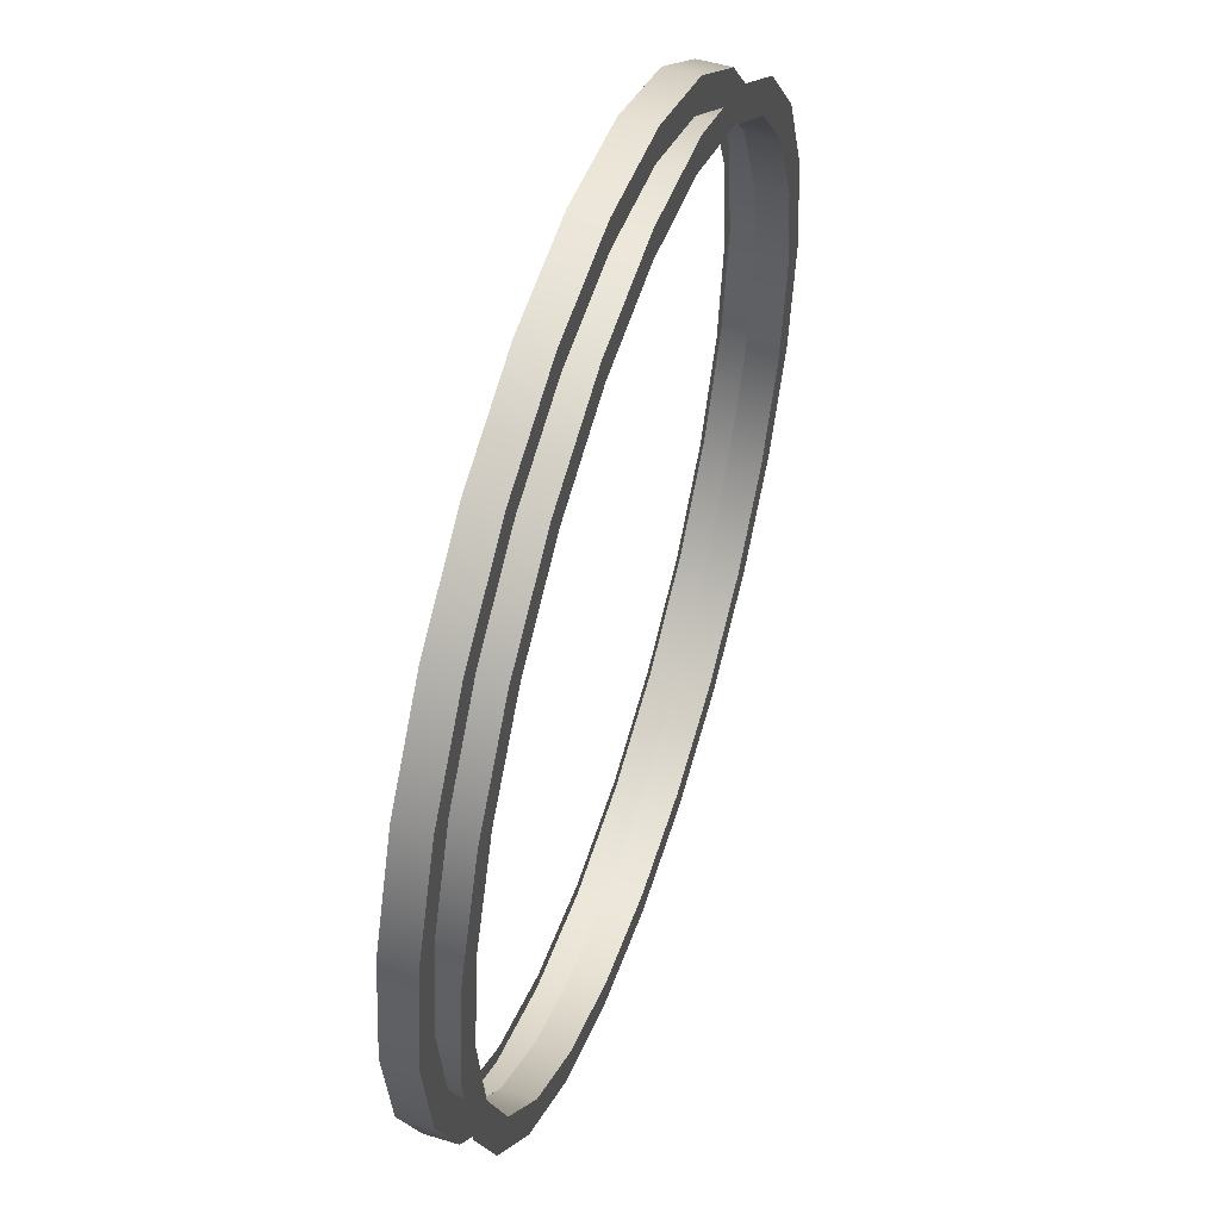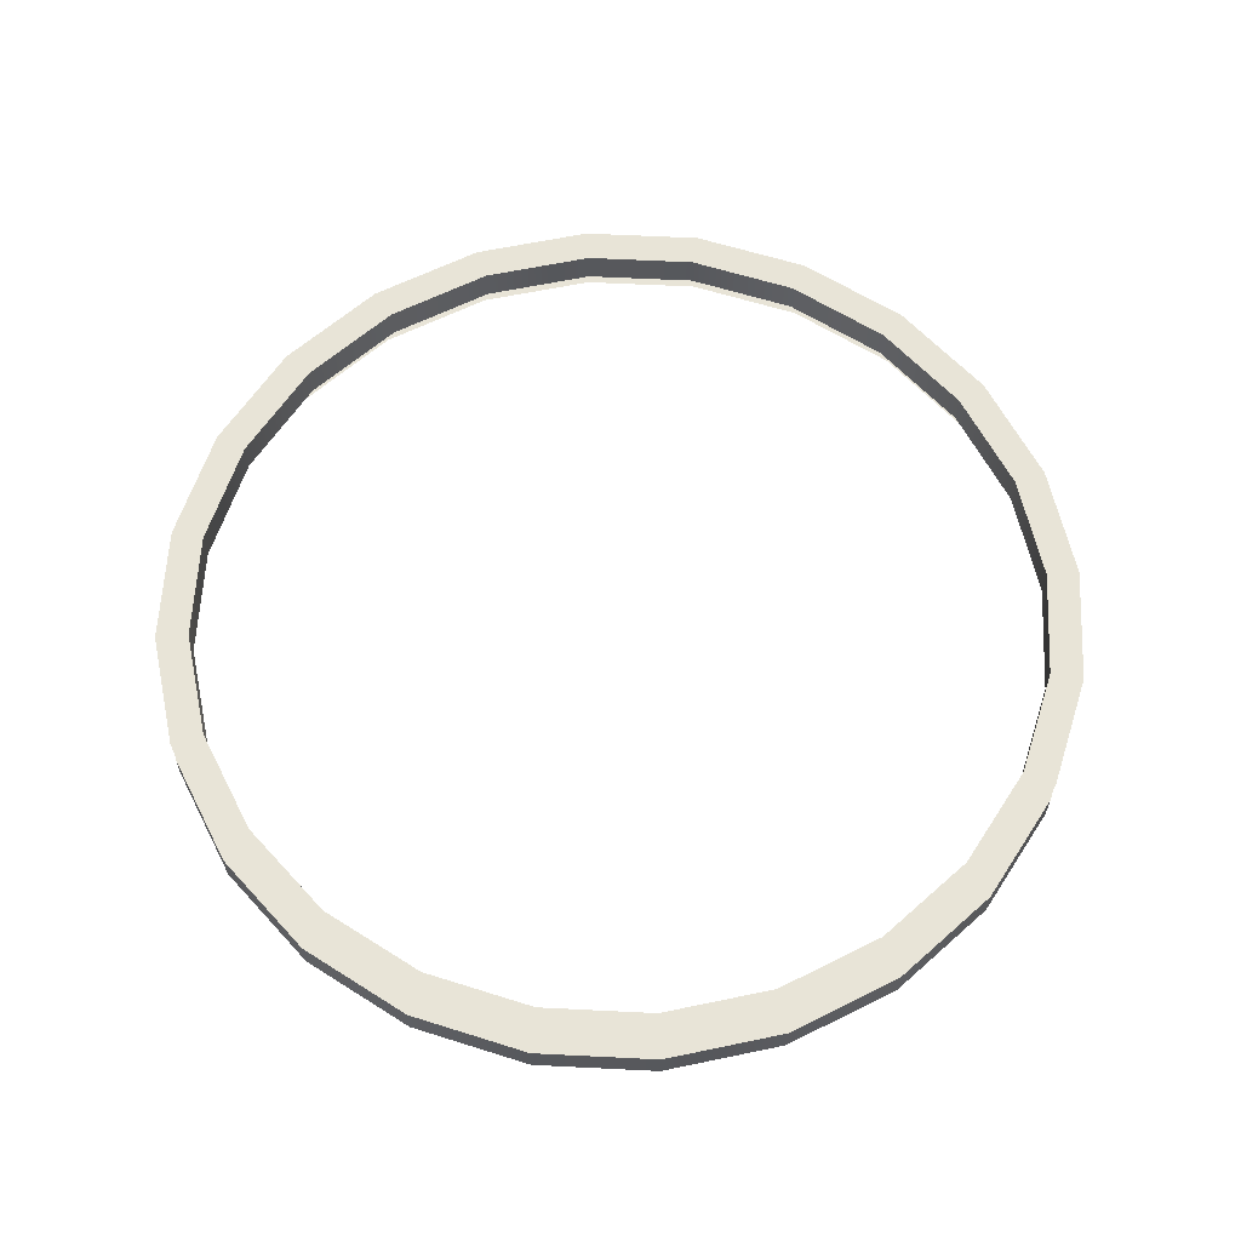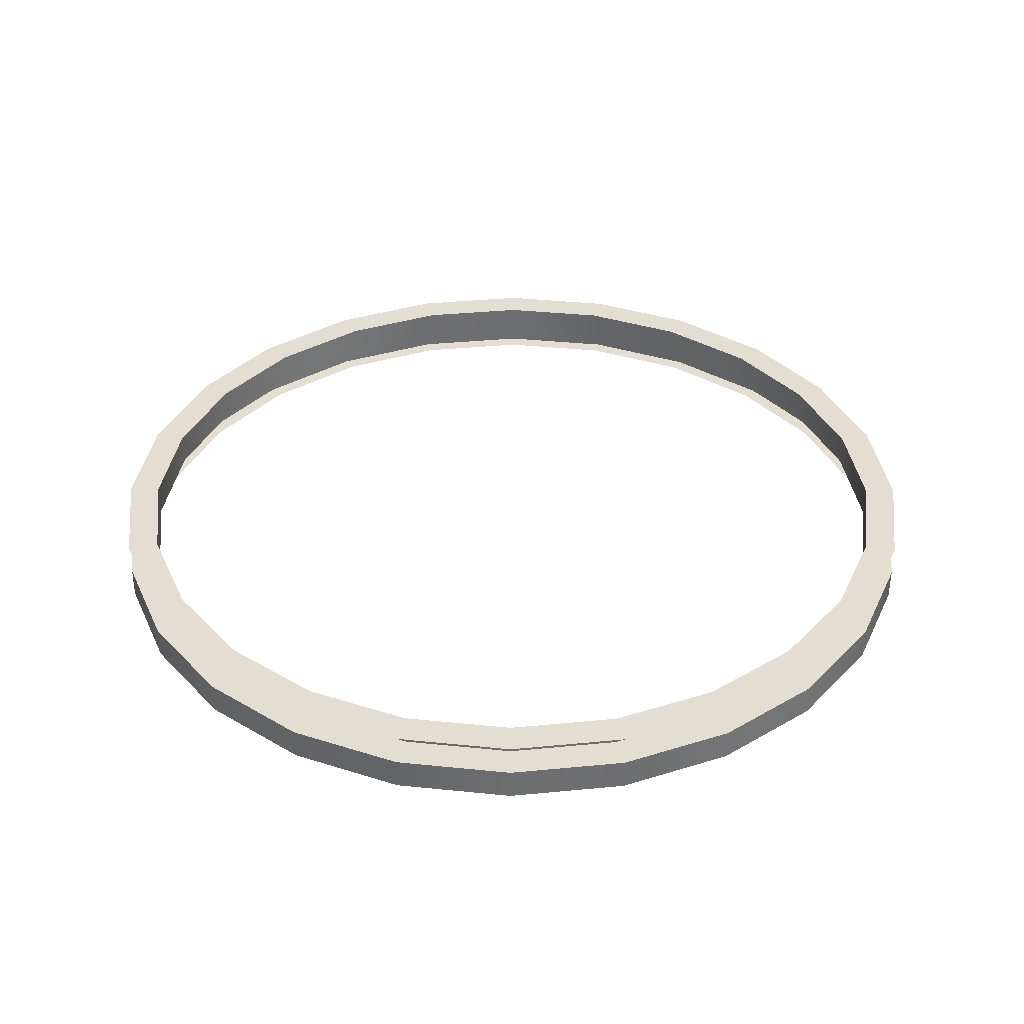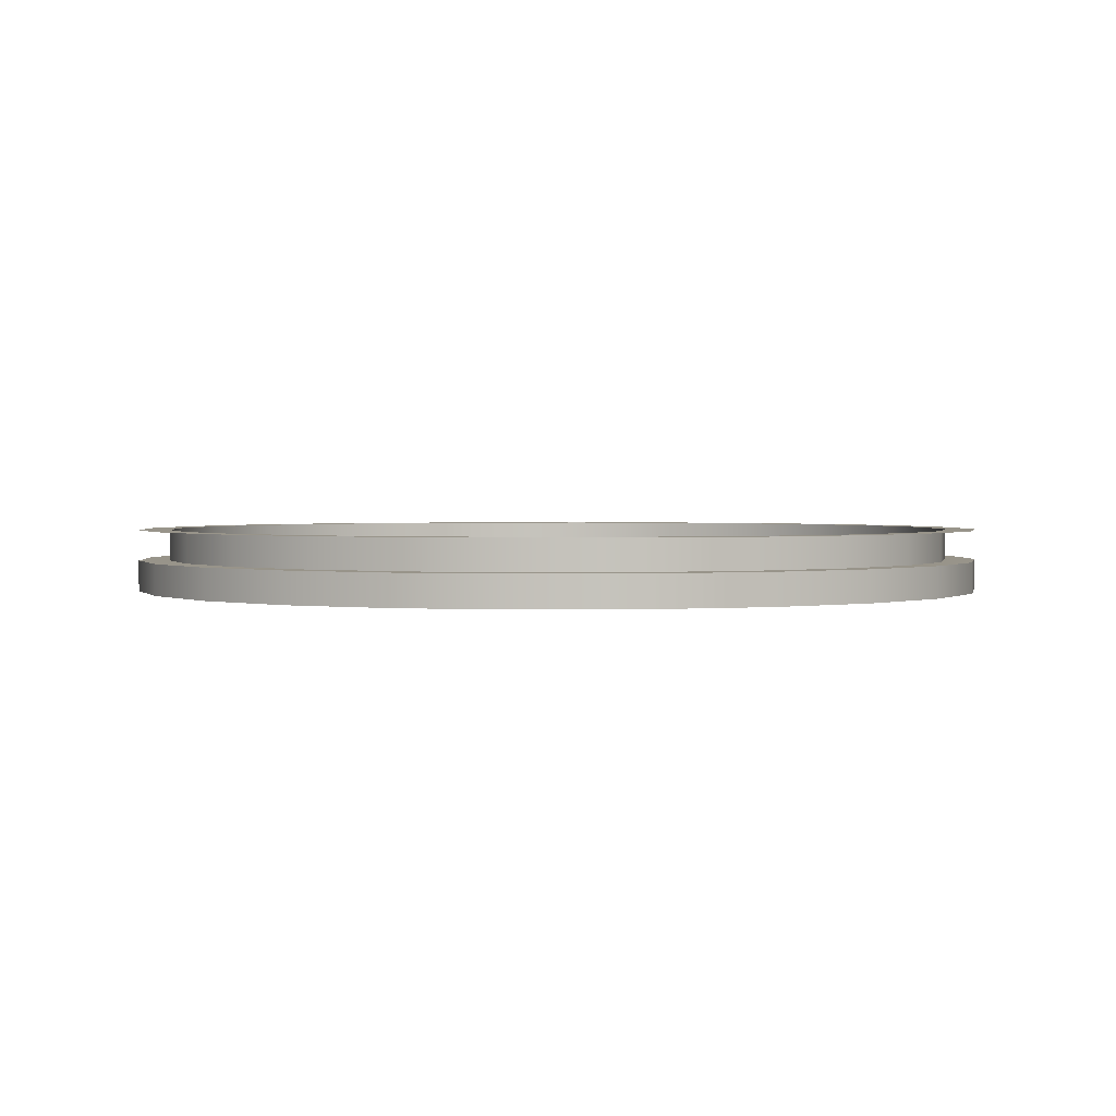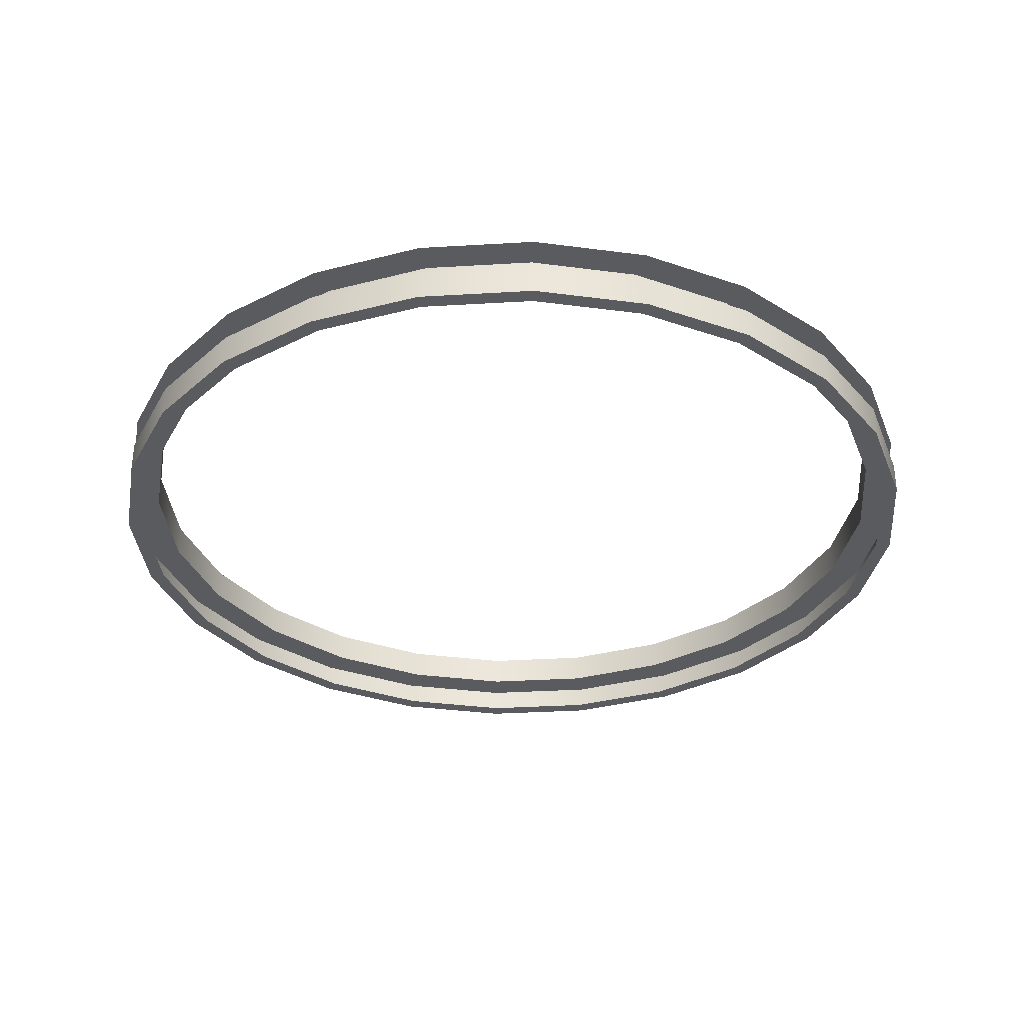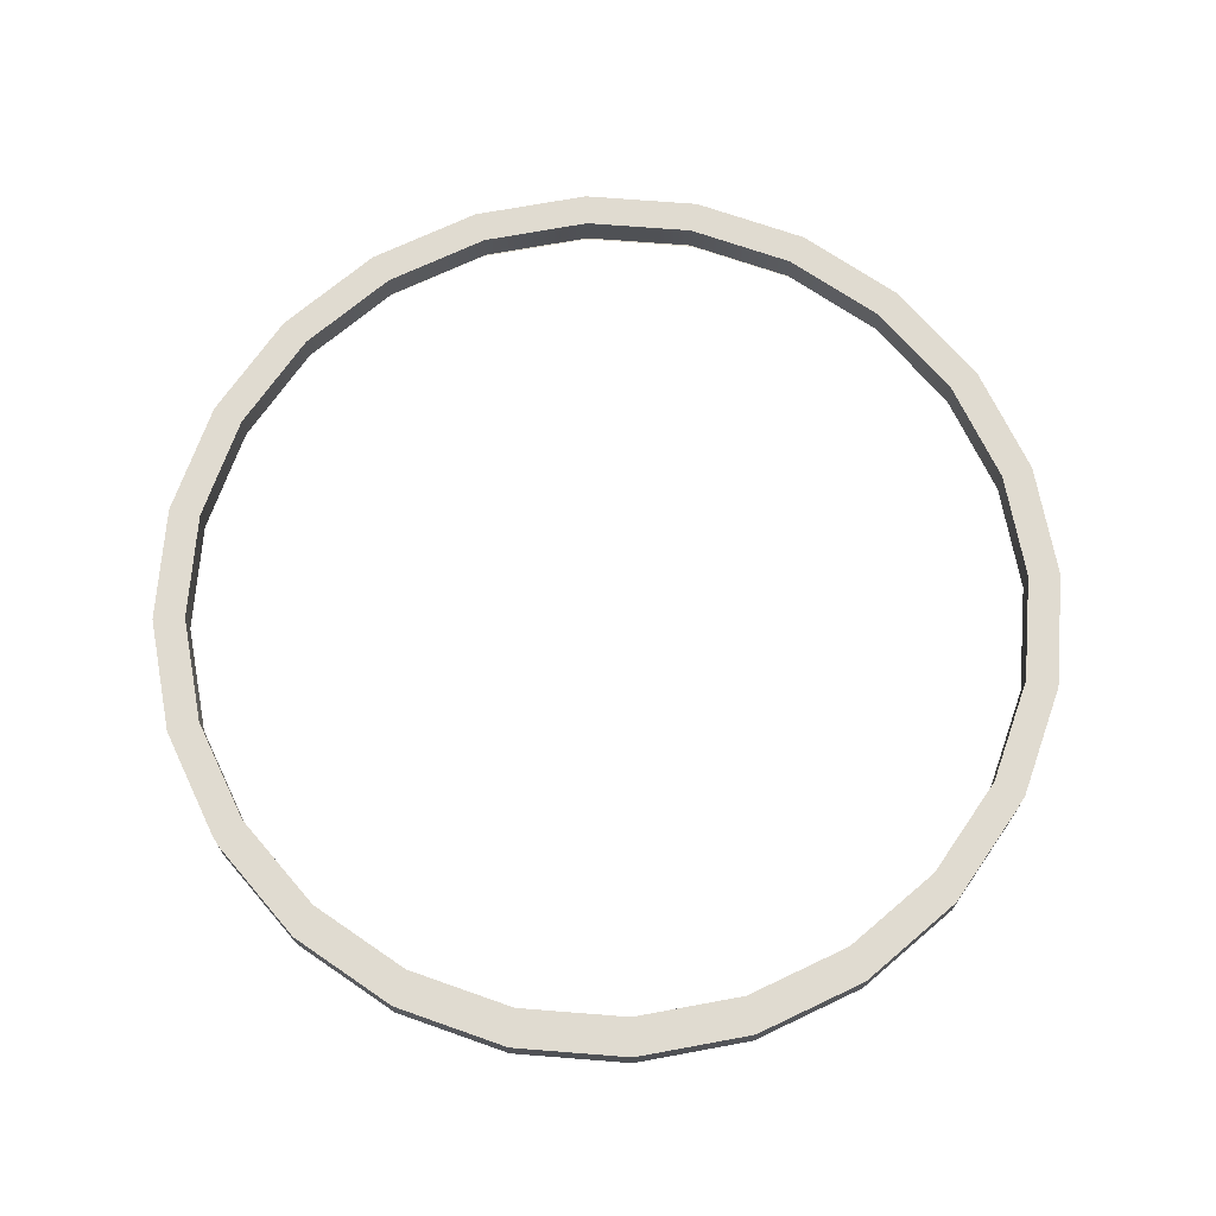
<metadata>
{"format":"obj","ext":"obj","renderer":"f3d","projection":"perspective","resolution":1024,"background":"white","views":[{"elev":52.3,"azim":108.1,"up":"+Z"},{"elev":61.3,"azim":-109.6,"up":"+Y"},{"elev":36.0,"azim":120.2,"up":"+Y"},{"elev":1.8,"azim":-100.9,"up":"+Y"},{"elev":-33.5,"azim":-107.8,"up":"+Y"},{"elev":70.0,"azim":162.0,"up":"+Y"}]}
</metadata>
<code>
v -0.09892 0.822 0.002822
v -0.09543 0.822 -0.02371
v -0.08519 0.822 -0.04843
v -0.0689 0.822 -0.06966
v -0.09543 0.822 0.02935
v -0.0991 0.822 0.03034
v -0.1027 0.822 0.002822
v -0.0991 0.822 -0.02469
v -0.08848 0.822 -0.05033
v -0.04767 0.822 -0.08595
v -0.08519 0.822 0.05407
v -0.07158 0.822 -0.07235
v -0.1027 0.8296 0.002822
v -0.08848 0.822 0.05597
v -0.0991 0.8296 -0.02469
v -0.08848 0.8296 -0.05033
v -0.07158 0.8296 -0.07235
v -0.02295 0.822 -0.09619
v -0.04957 0.822 -0.08924
v -0.0689 0.822 0.0753
v -0.0991 0.8296 0.03034
v -0.09512 0.8296 0.002822
v -0.09176 0.8296 -0.02273
v -0.08848 0.8296 0.05597
v -0.07158 0.822 0.07799
v -0.0819 0.8296 -0.04653
v -0.06621 0.8296 -0.06698
v -0.04957 0.8296 -0.08924
v 0.003584 0.822 -0.09968
v -0.02393 0.822 -0.09986
v -0.04767 0.822 0.09159
v -0.09176 0.8296 0.02837
v -0.0819 0.8296 0.05218
v -0.04577 0.8296 -0.08266
v -0.09176 0.8372 -0.02273
v -0.09512 0.8372 0.002822
v -0.0819 0.8372 -0.04653
v -0.06621 0.8296 0.07262
v -0.07158 0.8296 0.07799
v -0.04957 0.822 0.09488
v -0.06621 0.8372 -0.06698
v -0.02393 0.8296 -0.09986
v -0.02196 0.8296 -0.09252
v 0.03011 0.822 -0.09619
v 0.0311 0.822 -0.09986
v 0.05484 0.822 -0.08595
v 0.07607 0.822 -0.06966
v -0.02295 0.822 0.1018
v 0.09236 0.822 -0.04843
v -0.09176 0.8372 0.02837
v -0.0819 0.8372 0.05218
v -0.04957 0.8296 0.09488
v -0.04577 0.8372 -0.08266
v 0.003584 0.822 -0.1035
v 0.003584 0.8296 -0.09589
v 0.1026 0.822 -0.02371
v -0.1027 0.8372 0.002822
v -0.0991 0.8372 -0.02469
v -0.0991 0.8372 0.03034
v -0.08848 0.8372 -0.05033
v -0.06621 0.8372 0.07262
v -0.04577 0.8296 0.08831
v -0.02393 0.8296 0.1055
v -0.02393 0.822 0.1055
v -0.07158 0.8372 -0.07235
v 0.003584 0.8296 -0.1035
v 0.05674 0.8296 -0.08924
v -0.02196 0.8372 -0.09252
v 0.05674 0.822 -0.08924
v 0.07875 0.822 -0.07235
v 0.09564 0.822 -0.05033
v 0.003584 0.822 0.1053
v 0.03011 0.822 0.1018
v 0.05484 0.822 0.09159
v 0.07607 0.822 0.0753
v 0.1063 0.822 -0.02469
v -0.08848 0.8372 0.05597
v -0.04577 0.8372 0.08831
v -0.02196 0.8296 0.09817
v -0.04957 0.8372 -0.08924
v 0.0311 0.8296 -0.09986
v 0.02913 0.8296 -0.09252
v 0.003584 0.8372 -0.09589
v 0.1061 0.822 0.002822
v 0.1099 0.822 0.002822
v -0.07158 0.8372 0.07799
v -0.02196 0.8372 0.09817
v 0.003584 0.8296 0.1091
v 0.003584 0.8296 0.1015
v 0.0311 0.822 0.1055
v 0.05294 0.8296 -0.08266
v 0.09564 0.8296 -0.05033
v 0.1063 0.8296 -0.02469
v 0.05674 0.822 0.09488
v 0.07875 0.822 0.07799
v 0.09236 0.822 0.05407
v 0.1099 0.8296 0.002822
v -0.04957 0.8372 0.09488
v 0.003584 0.8372 0.1015
v 0.003584 0.822 0.1091
v 0.0311 0.8296 0.1055
v 0.07875 0.8296 -0.07235
v 0.02913 0.8372 -0.09252
v -0.02393 0.8372 -0.09986
v 0.09564 0.822 0.05597
v 0.1026 0.822 0.02935
v 0.1063 0.8296 0.03034
v -0.02393 0.8372 0.1055
v 0.02913 0.8372 0.09817
v 0.02913 0.8296 0.09817
v 0.07338 0.8296 -0.06698
v 0.05294 0.8372 -0.08266
v 0.05674 0.8372 -0.08924
v 0.08907 0.8296 -0.04653
v 0.09893 0.8296 -0.02273
v 0.05674 0.8296 0.09488
v 0.07875 0.8296 0.07799
v 0.1063 0.822 0.03034
v 0.09893 0.8296 0.02837
v 0.0311 0.8372 0.1055
v 0.0311 0.8372 -0.09986
v 0.1023 0.8296 0.002822
v 0.09564 0.8296 0.05597
v 0.08907 0.8296 0.05218
v 0.003584 0.8372 0.1091
v 0.05294 0.8372 0.08831
v 0.05674 0.8372 0.09488
v 0.05294 0.8296 0.08831
v 0.07338 0.8372 -0.06698
v 0.07875 0.8372 -0.07235
v 0.003584 0.8372 -0.1035
v 0.08907 0.8372 -0.04653
v 0.09893 0.8372 -0.02273
v 0.1023 0.8372 0.002822
v 0.07338 0.8296 0.07262
v 0.09893 0.8372 0.02837
v 0.08907 0.8372 0.05218
v 0.07338 0.8372 0.07262
v 0.07875 0.8372 0.07799
v 0.09564 0.8372 -0.05033
v 0.1063 0.8372 -0.02469
v 0.1099 0.8372 0.002822
v 0.1063 0.8372 0.03034
v 0.09564 0.8372 0.05597
f 1 6 5
f 5 6 1
f 2 7 1
f 1 7 2
f 3 8 2
f 2 8 3
f 4 9 3
f 3 9 4
f 1 7 6
f 6 7 1
f 5 6 11
f 11 6 5
f 2 8 7
f 7 8 2
f 3 9 8
f 8 9 3
f 4 12 9
f 9 12 4
f 10 12 4
f 4 12 10
f 13 6 7
f 7 6 13
f 11 6 14
f 14 6 11
f 15 7 8
f 8 7 15
f 16 8 9
f 9 8 16
f 17 9 12
f 12 9 17
f 10 19 12
f 12 19 10
f 6 13 21
f 21 13 6
f 7 15 13
f 13 15 7
f 21 14 6
f 6 14 21
f 11 14 20
f 20 14 11
f 8 16 15
f 15 16 8
f 9 17 16
f 16 17 9
f 19 17 12
f 12 17 19
f 18 19 10
f 10 19 18
f 13 22 21
f 21 22 13
f 15 23 13
f 13 23 15
f 14 21 24
f 24 21 14
f 20 14 25
f 25 14 20
f 16 26 15
f 15 26 16
f 17 27 16
f 16 27 17
f 17 19 28
f 28 19 17
f 18 30 19
f 19 30 18
f 13 23 22
f 22 23 13
f 21 22 32
f 32 22 21
f 15 26 23
f 23 26 15
f 21 33 24
f 24 33 21
f 24 25 14
f 14 25 24
f 20 25 31
f 31 25 20
f 16 27 26
f 26 27 16
f 17 34 27
f 27 34 17
f 30 28 19
f 19 28 30
f 28 34 17
f 17 34 28
f 30 18 29
f 29 18 30
f 35 22 23
f 23 22 35
f 36 32 22
f 22 32 36
f 21 32 33
f 33 32 21
f 37 23 26
f 26 23 37
f 24 33 38
f 38 33 24
f 25 24 39
f 39 24 25
f 31 25 40
f 40 25 31
f 41 26 27
f 27 26 41
f 34 41 27
f 27 41 34
f 28 30 42
f 42 30 28
f 28 43 34
f 34 43 28
f 45 30 29
f 29 30 45
f 22 35 36
f 36 35 22
f 23 37 35
f 35 37 23
f 32 36 50
f 50 36 32
f 50 33 32
f 32 33 50
f 26 41 37
f 37 41 26
f 51 38 33
f 33 38 51
f 24 38 39
f 39 38 24
f 52 25 39
f 39 25 52
f 25 52 40
f 40 52 25
f 31 40 48
f 48 40 31
f 41 34 53
f 53 34 41
f 54 42 30
f 30 42 54
f 55 28 42
f 42 28 55
f 28 55 43
f 43 55 28
f 43 53 34
f 34 53 43
f 45 29 44
f 44 29 45
f 30 45 54
f 54 45 30
f 35 57 36
f 36 57 35
f 37 58 35
f 35 58 37
f 36 59 50
f 50 59 36
f 33 50 51
f 51 50 33
f 41 60 37
f 37 60 41
f 38 51 61
f 61 51 38
f 39 38 62
f 62 38 39
f 39 62 52
f 52 62 39
f 63 40 52
f 52 40 63
f 48 40 64
f 64 40 48
f 53 65 41
f 41 65 53
f 42 54 66
f 66 54 42
f 42 67 55
f 55 67 42
f 55 68 43
f 43 68 55
f 53 43 68
f 68 43 53
f 69 44 46
f 46 44 69
f 45 44 69
f 69 44 45
f 45 66 54
f 54 66 45
f 70 46 47
f 47 46 70
f 71 47 49
f 49 47 71
f 76 49 56
f 56 49 76
f 35 58 57
f 57 58 35
f 36 57 59
f 59 57 36
f 37 60 58
f 58 60 37
f 50 59 51
f 51 59 50
f 41 65 60
f 60 65 41
f 51 77 61
f 61 77 51
f 78 38 61
f 61 38 78
f 38 78 62
f 62 78 38
f 52 62 79
f 79 62 52
f 40 63 64
f 64 63 40
f 52 79 63
f 63 79 52
f 48 64 72
f 72 64 48
f 53 80 65
f 65 80 53
f 81 42 66
f 66 42 81
f 42 81 67
f 67 81 42
f 55 67 82
f 82 67 55
f 68 55 83
f 83 55 68
f 68 80 53
f 53 80 68
f 69 46 70
f 70 46 69
f 69 81 45
f 45 81 69
f 66 45 81
f 81 45 66
f 70 47 71
f 71 47 70
f 71 49 76
f 76 49 71
f 76 56 85
f 85 56 76
f 51 59 77
f 77 59 51
f 61 77 86
f 86 77 61
f 61 86 78
f 78 86 61
f 87 62 78
f 78 62 87
f 62 87 79
f 79 87 62
f 88 64 63
f 63 64 88
f 63 79 89
f 89 79 63
f 90 72 64
f 64 72 90
f 81 69 67
f 67 69 81
f 82 67 91
f 91 67 82
f 82 83 55
f 55 83 82
f 83 80 68
f 68 80 83
f 70 67 69
f 69 67 70
f 92 70 71
f 71 70 92
f 93 71 76
f 76 71 93
f 90 73 72
f 72 73 90
f 94 74 73
f 73 74 94
f 95 75 74
f 74 75 95
f 85 56 84
f 84 56 85
f 97 76 85
f 85 76 97
f 78 86 98
f 98 86 78
f 78 98 87
f 87 98 78
f 99 79 87
f 87 79 99
f 64 88 100
f 100 88 64
f 63 101 88
f 88 101 63
f 79 99 89
f 89 99 79
f 63 89 101
f 101 89 63
f 90 64 100
f 100 64 90
f 91 67 102
f 102 67 91
f 91 103 82
f 82 103 91
f 83 82 103
f 103 82 83
f 80 83 104
f 104 83 80
f 67 70 102
f 102 70 67
f 70 92 102
f 102 92 70
f 71 93 92
f 92 93 71
f 76 97 93
f 93 97 76
f 94 73 90
f 90 73 94
f 95 74 94
f 94 74 95
f 105 75 95
f 95 75 105
f 105 96 75
f 75 96 105
f 85 84 106
f 106 84 85
f 85 107 97
f 97 107 85
f 87 98 108
f 108 98 87
f 87 108 99
f 99 108 87
f 101 100 88
f 88 100 101
f 109 89 99
f 99 89 109
f 110 101 89
f 89 101 110
f 100 101 90
f 90 101 100
f 91 102 111
f 111 102 91
f 103 91 112
f 112 91 103
f 113 83 103
f 103 83 113
f 113 104 83
f 83 104 113
f 111 102 92
f 92 102 111
f 114 92 93
f 93 92 114
f 115 93 97
f 97 93 115
f 90 116 94
f 94 116 90
f 94 117 95
f 95 117 94
f 117 105 95
f 95 105 117
f 118 96 105
f 105 96 118
f 85 106 118
f 118 106 85
f 107 85 118
f 118 85 107
f 119 97 107
f 107 97 119
f 120 99 108
f 108 99 120
f 89 109 110
f 110 109 89
f 120 109 99
f 99 109 120
f 110 116 101
f 101 116 110
f 116 90 101
f 101 90 116
f 111 112 91
f 91 112 111
f 113 103 112
f 112 103 113
f 121 104 113
f 113 104 121
f 111 92 114
f 114 92 111
f 114 93 115
f 115 93 114
f 115 97 122
f 122 97 115
f 117 94 116
f 116 94 117
f 105 117 123
f 123 117 105
f 118 106 96
f 96 106 118
f 123 118 105
f 105 118 123
f 118 123 107
f 107 123 118
f 122 97 119
f 119 97 122
f 119 107 124
f 124 107 119
f 120 108 125
f 125 108 120
f 126 110 109
f 109 110 126
f 127 109 120
f 120 109 127
f 128 116 110
f 110 116 128
f 112 111 129
f 129 111 112
f 113 112 130
f 130 112 113
f 104 121 131
f 131 121 104
f 132 111 114
f 114 111 132
f 133 114 115
f 115 114 133
f 134 115 122
f 122 115 134
f 128 117 116
f 116 117 128
f 135 123 117
f 117 123 135
f 124 107 123
f 123 107 124
f 136 122 119
f 119 122 136
f 137 119 124
f 124 119 137
f 110 126 128
f 128 126 110
f 127 126 109
f 109 126 127
f 111 132 129
f 129 132 111
f 130 112 129
f 129 112 130
f 114 133 132
f 132 133 114
f 115 134 133
f 133 134 115
f 122 136 134
f 134 136 122
f 135 117 128
f 128 117 135
f 124 123 135
f 135 123 124
f 119 137 136
f 136 137 119
f 124 138 137
f 137 138 124
f 138 128 126
f 126 128 138
f 139 126 127
f 127 126 139
f 140 129 132
f 132 129 140
f 130 129 140
f 140 129 130
f 141 132 133
f 133 132 141
f 142 133 134
f 134 133 142
f 142 134 136
f 136 134 142
f 128 138 135
f 135 138 128
f 138 124 135
f 135 124 138
f 143 136 137
f 137 136 143
f 144 137 138
f 138 137 144
f 139 138 126
f 126 138 139
f 140 132 141
f 141 132 140
f 141 133 142
f 142 133 141
f 142 136 143
f 143 136 142
f 143 137 144
f 144 137 143
f 144 138 139
f 139 138 144

</code>
